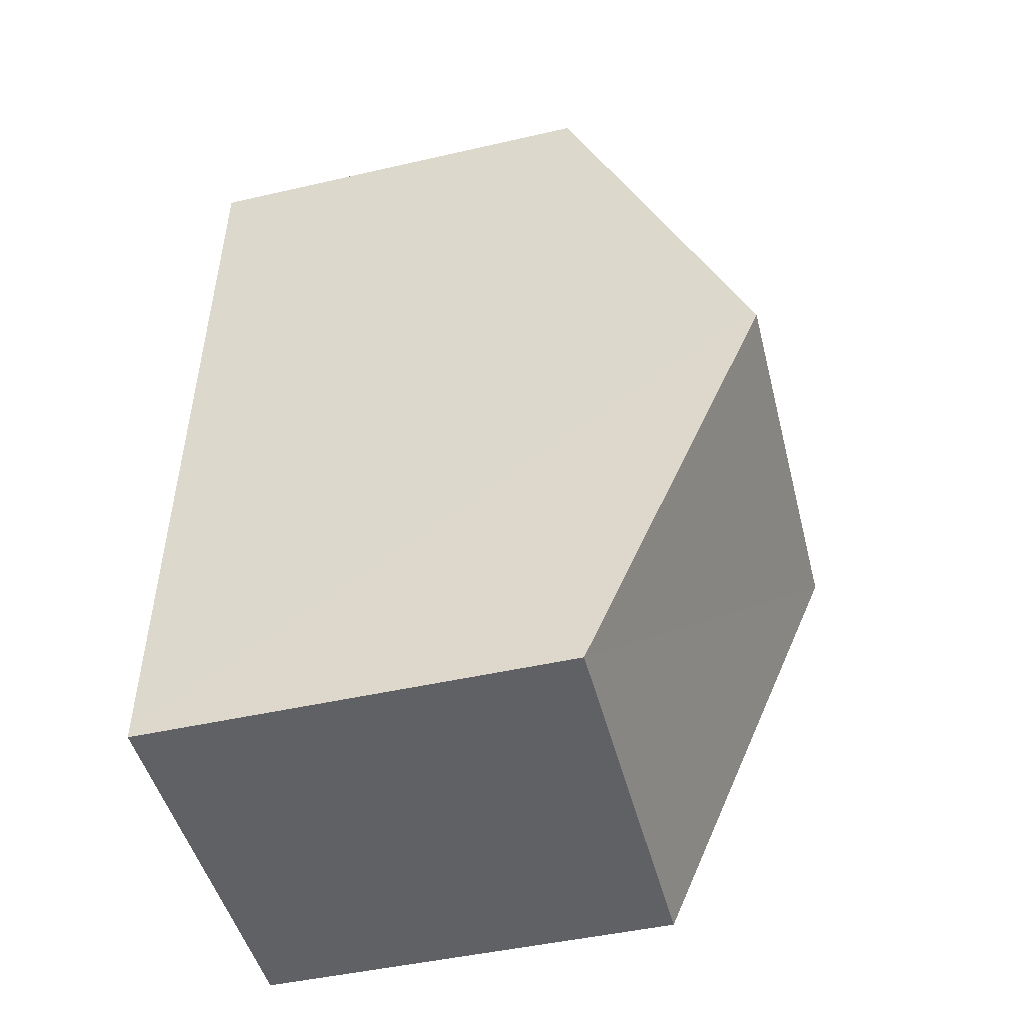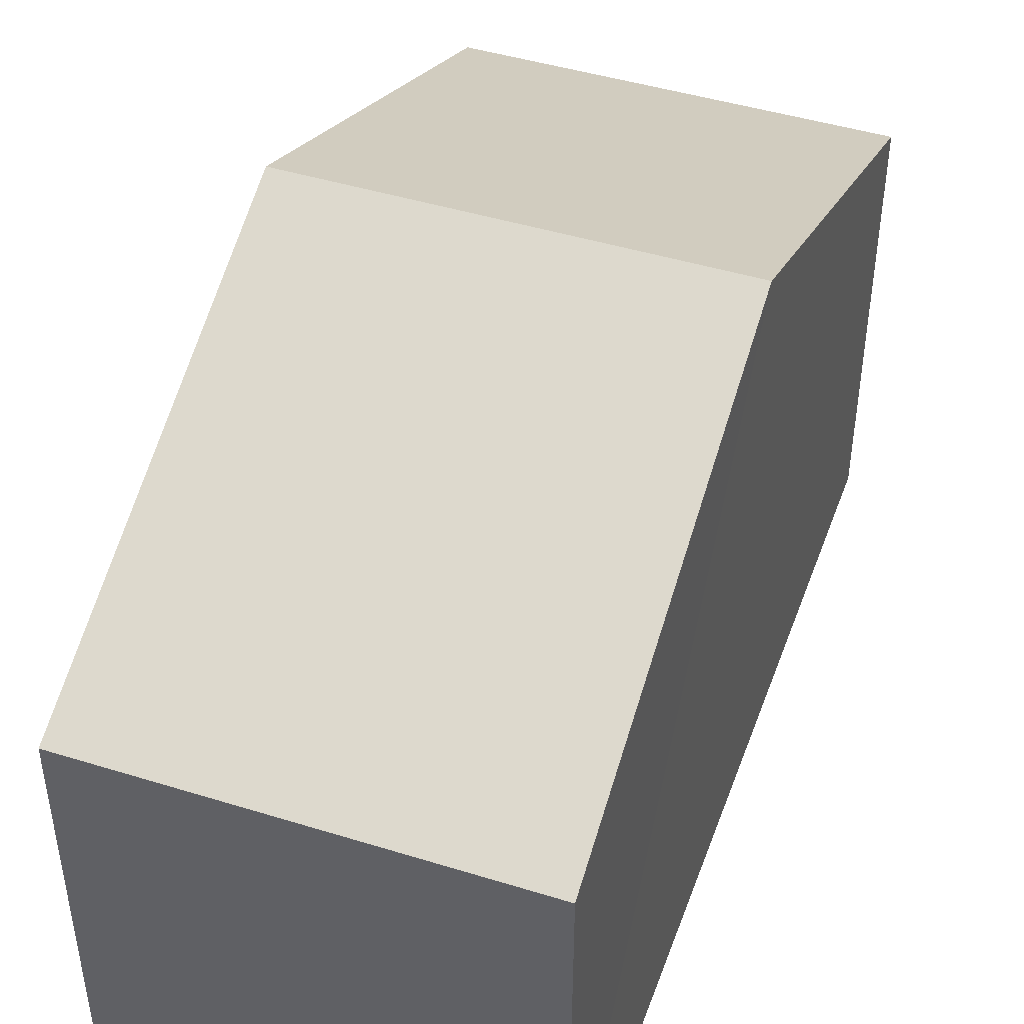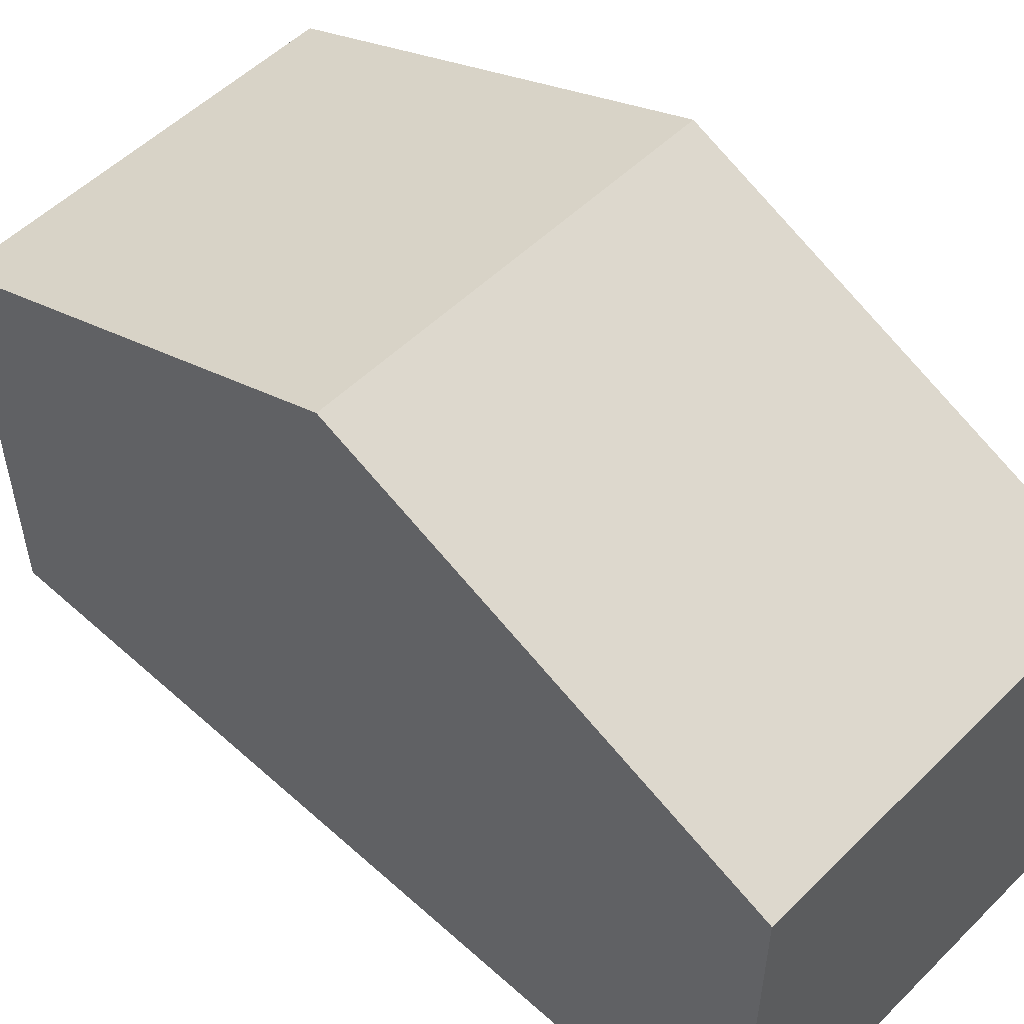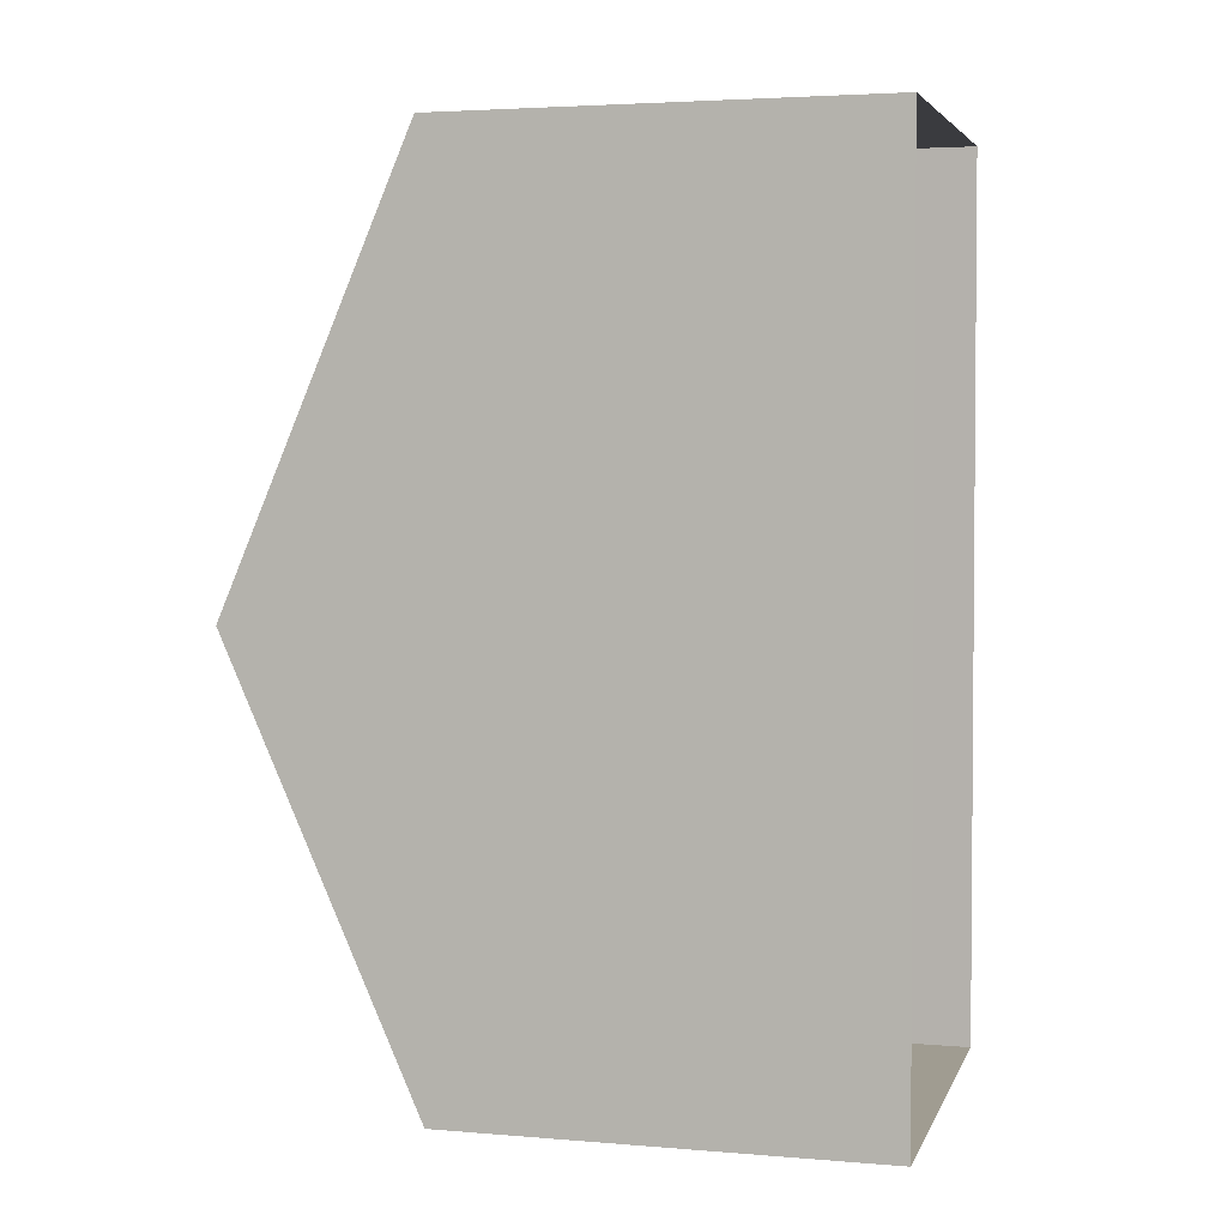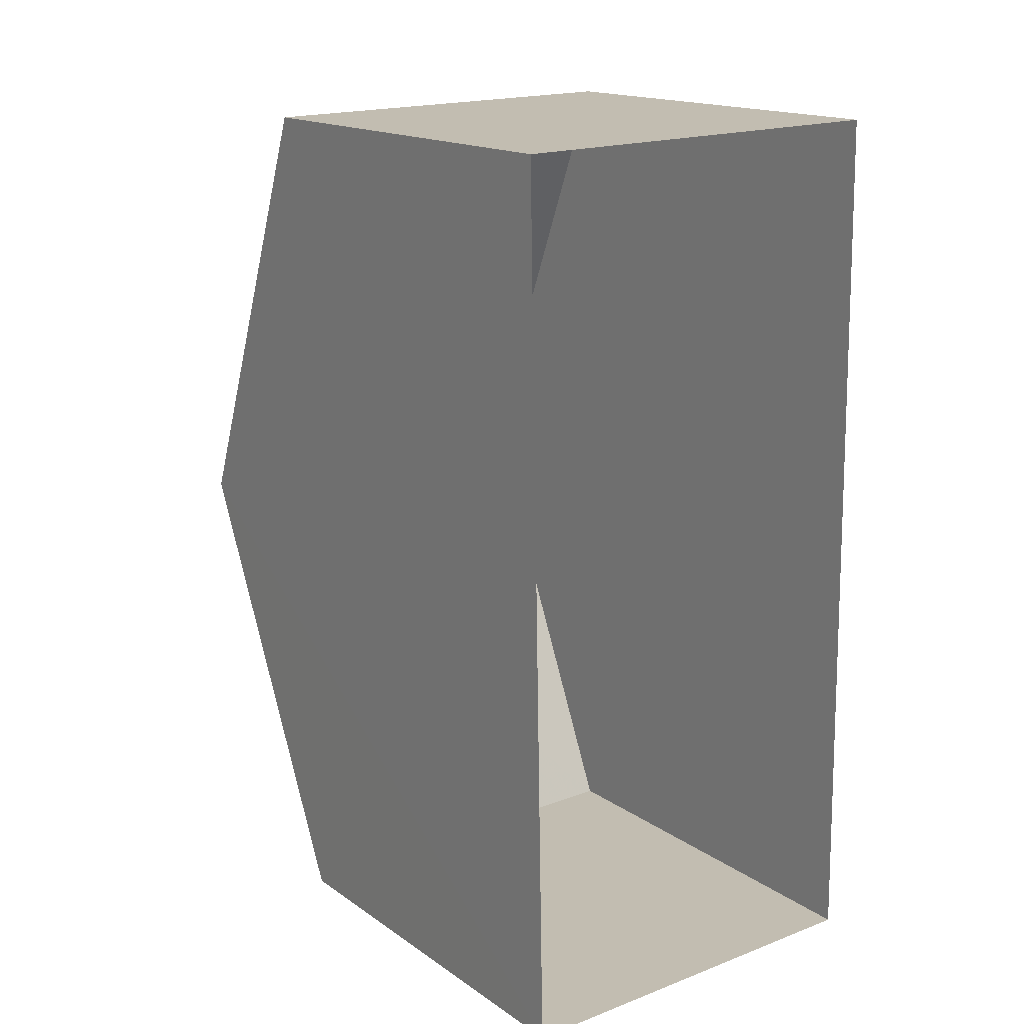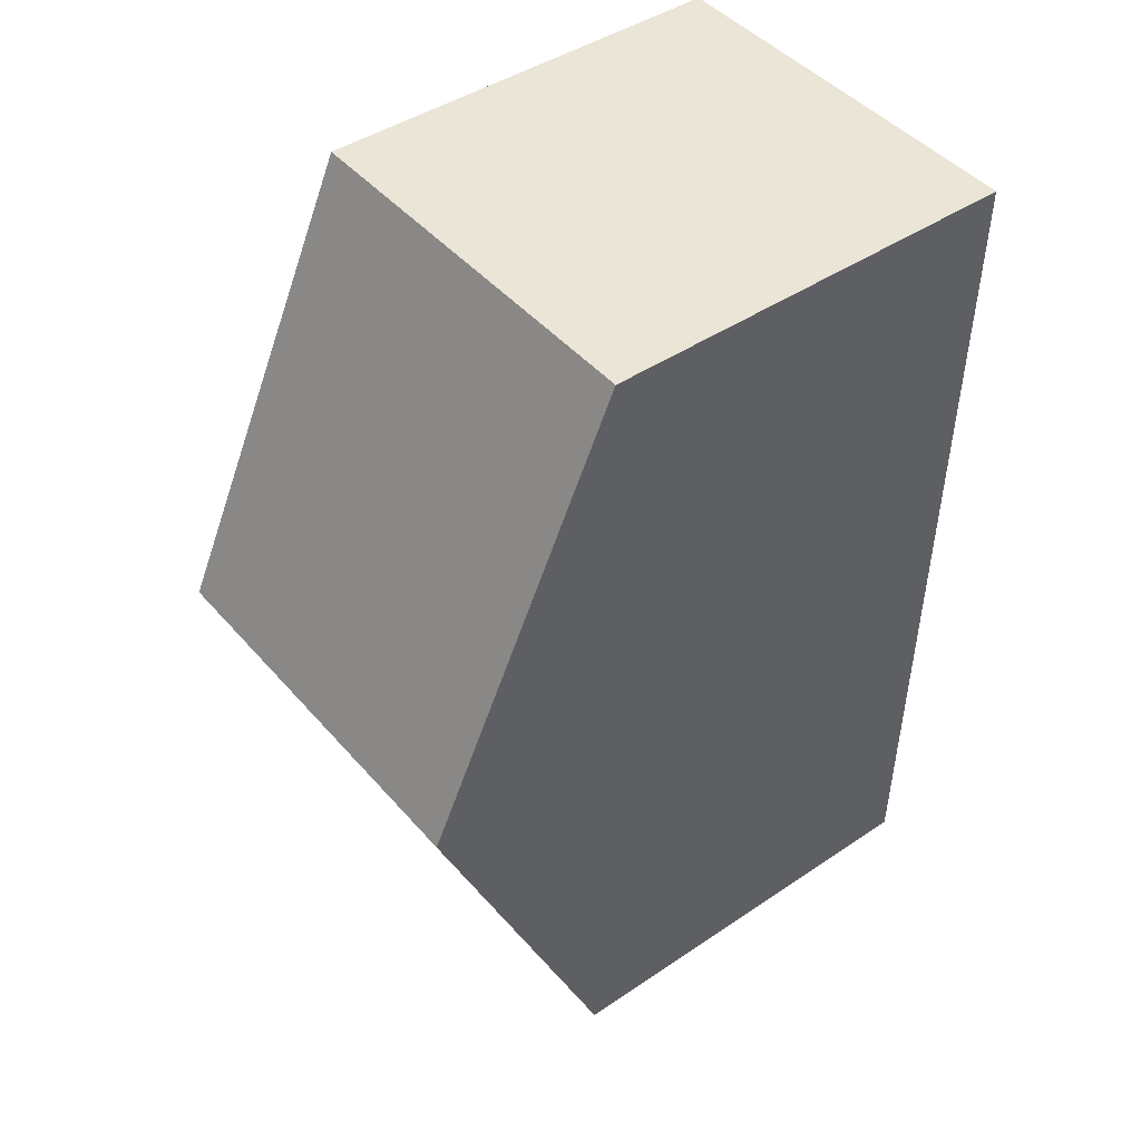
<metadata>
{"format":"obj","ext":"obj","renderer":"f3d","projection":"perspective","resolution":1024,"background":"white","views":[{"elev":-47.0,"azim":-75.6,"up":"+Y"},{"elev":45.8,"azim":18.4,"up":"+Z"},{"elev":53.2,"azim":132.6,"up":"+Z"},{"elev":3.4,"azim":105.5,"up":"+Y"},{"elev":16.4,"azim":143.7,"up":"+Y"},{"elev":44.4,"azim":51.8,"up":"+Y"}]}
</metadata>
<code>
v -3.728e+05 -1.045e+05 27.33
v -3.728e+05 -1.045e+05 27.33
v -3.728e+05 -1.045e+05 27.33
v -3.728e+05 -1.045e+05 27.33
v -3.728e+05 -1.045e+05 34.01
v -3.728e+05 -1.045e+05 34.01
v -3.728e+05 -1.045e+05 37
v -3.728e+05 -1.045e+05 37
v -3.728e+05 -1.045e+05 34.01
v -3.728e+05 -1.045e+05 34.01
f 1 2 3
f 4 1 3
f 5 6 7
f 8 5 7
f 9 10 8
f 7 9 8
f 6 4 7
f 4 3 7
f 3 9 7
f 10 2 8
f 2 1 8
f 1 5 8
f 10 3 2
f 10 9 3
f 5 1 4
f 6 5 4

</code>
